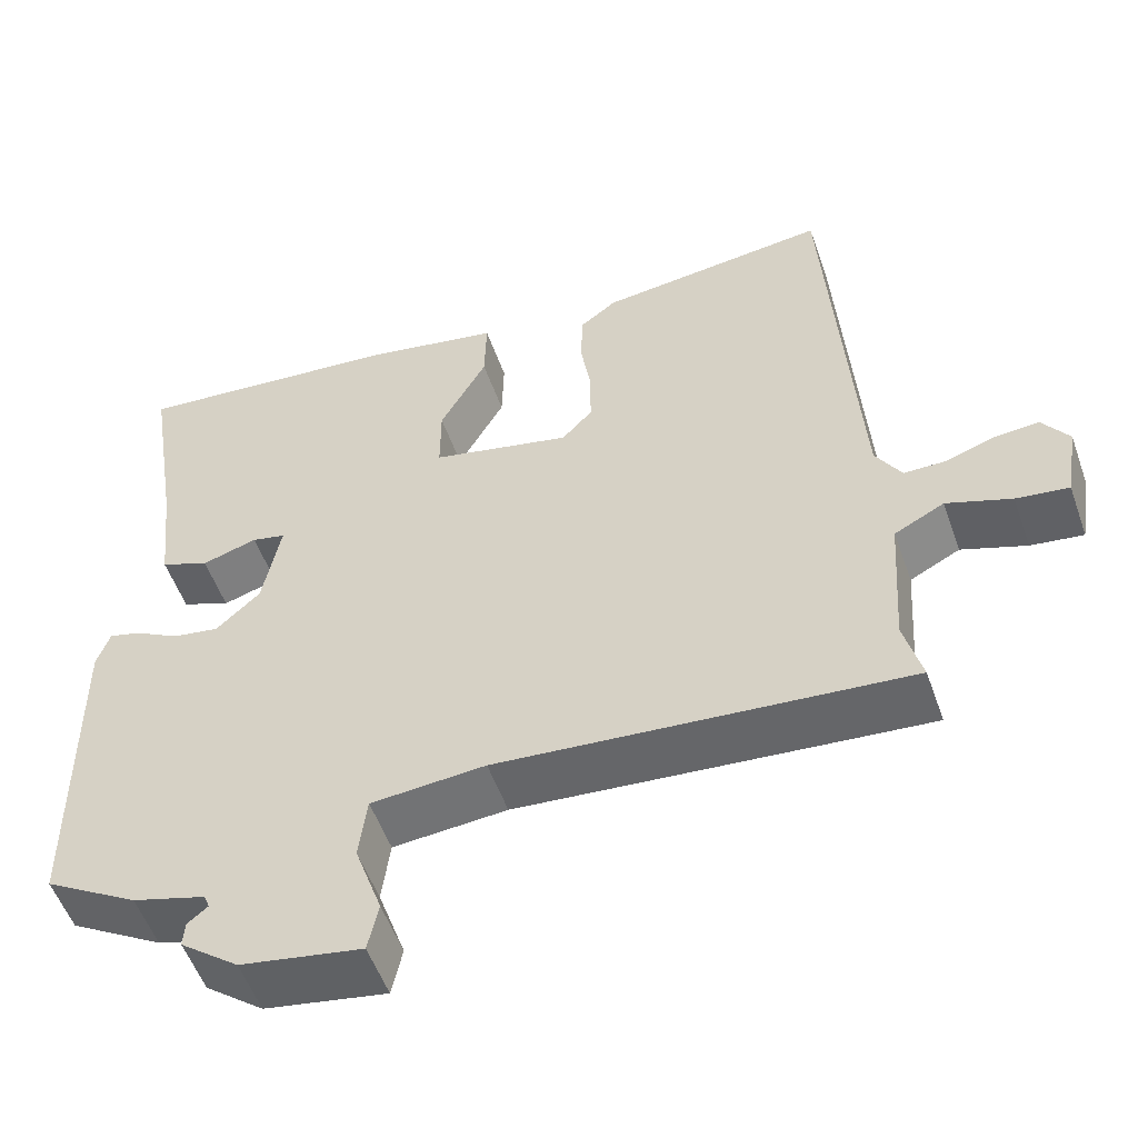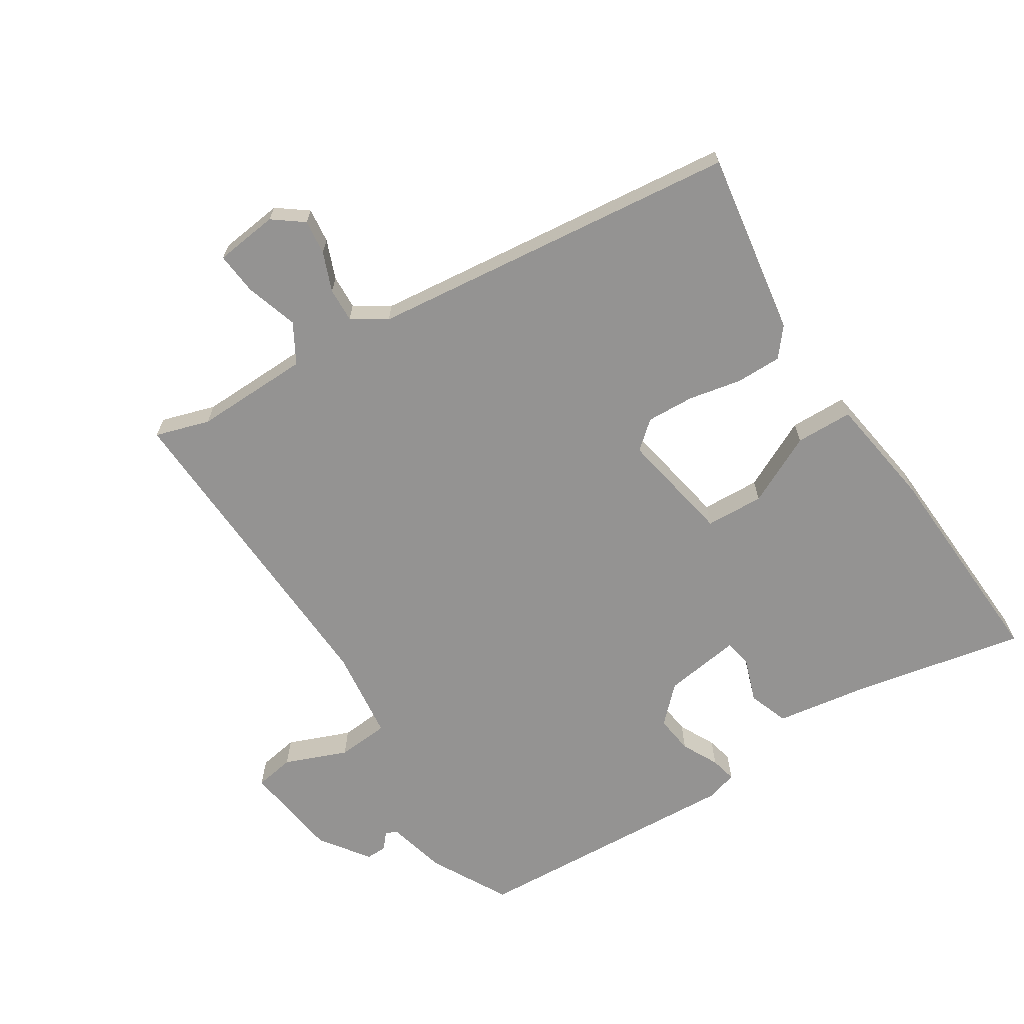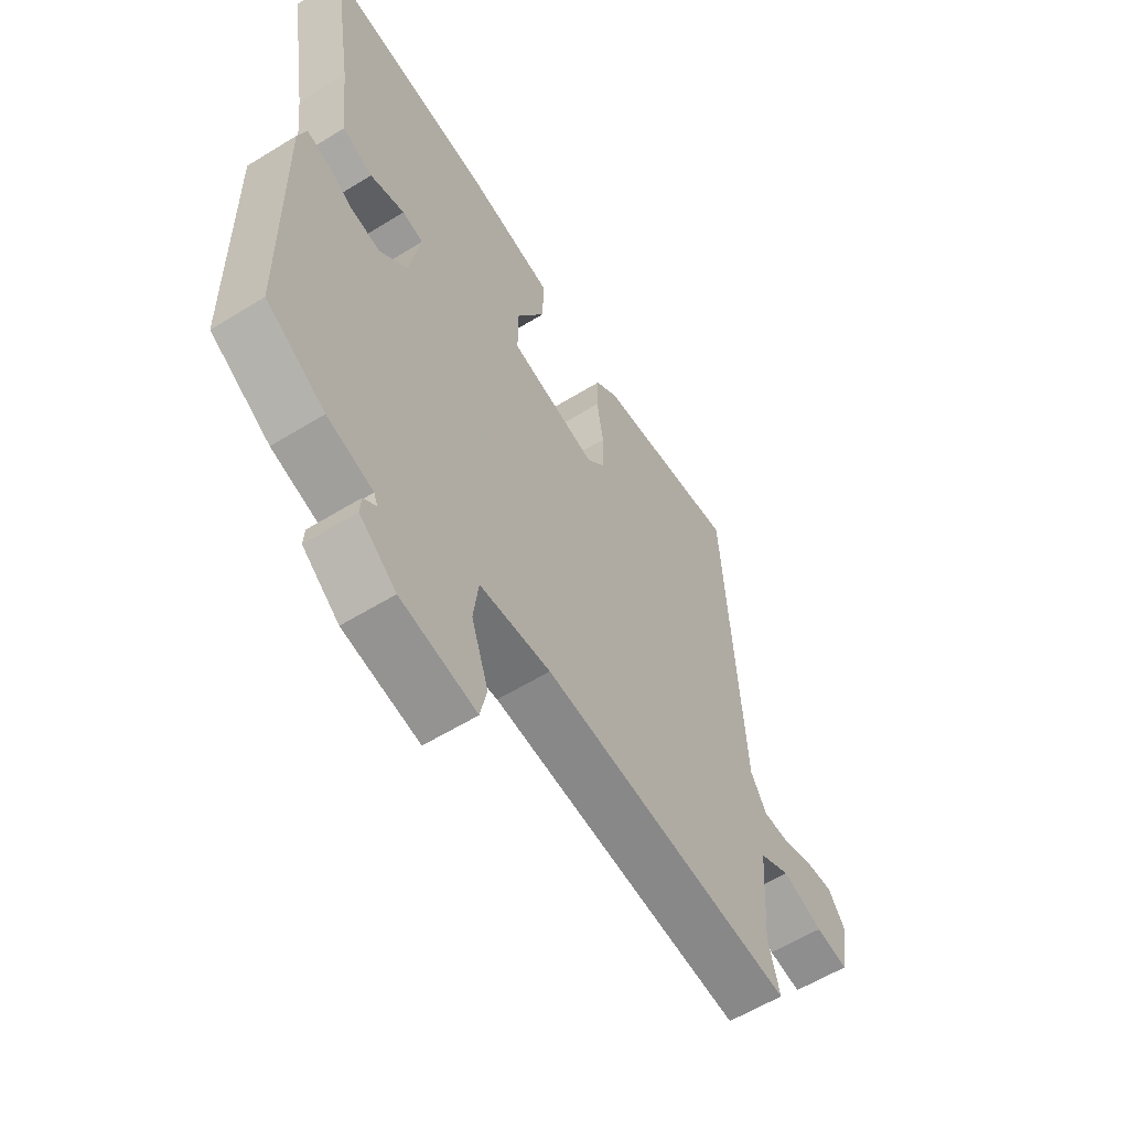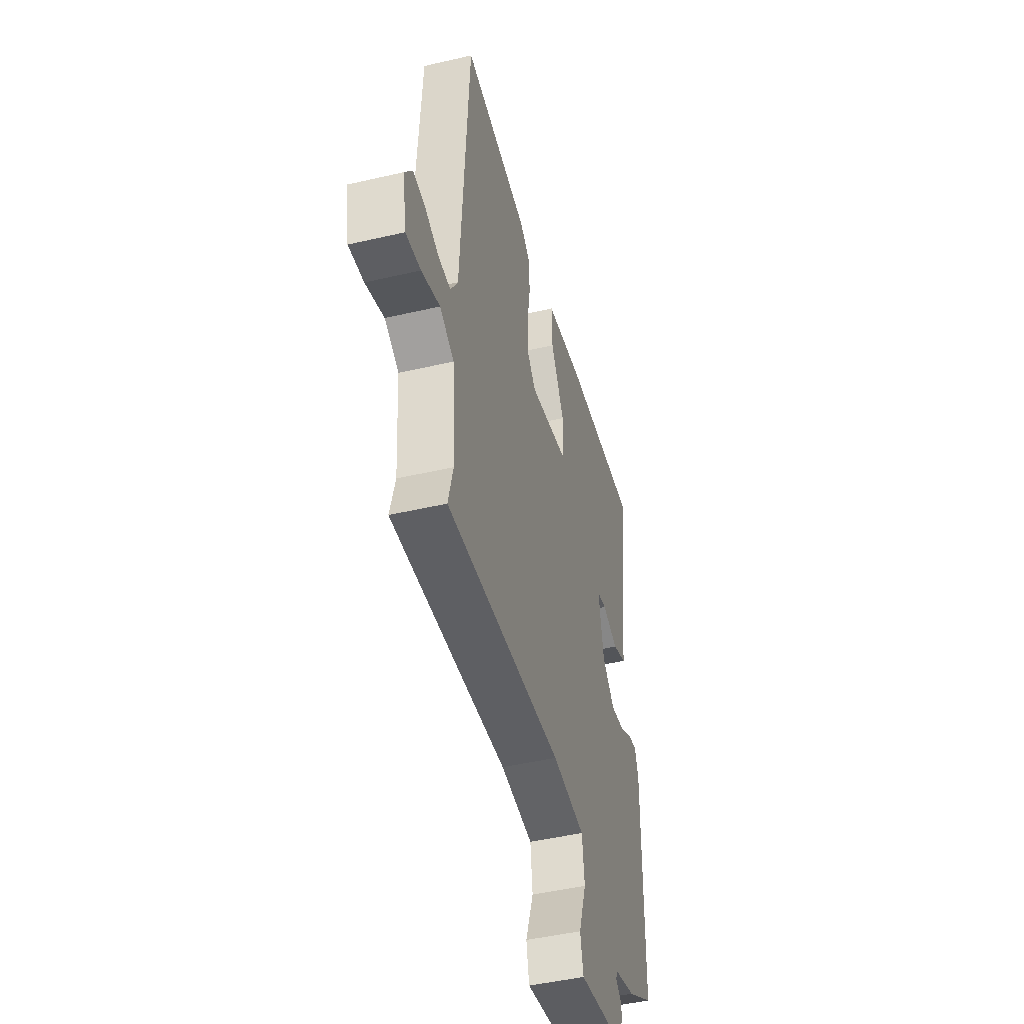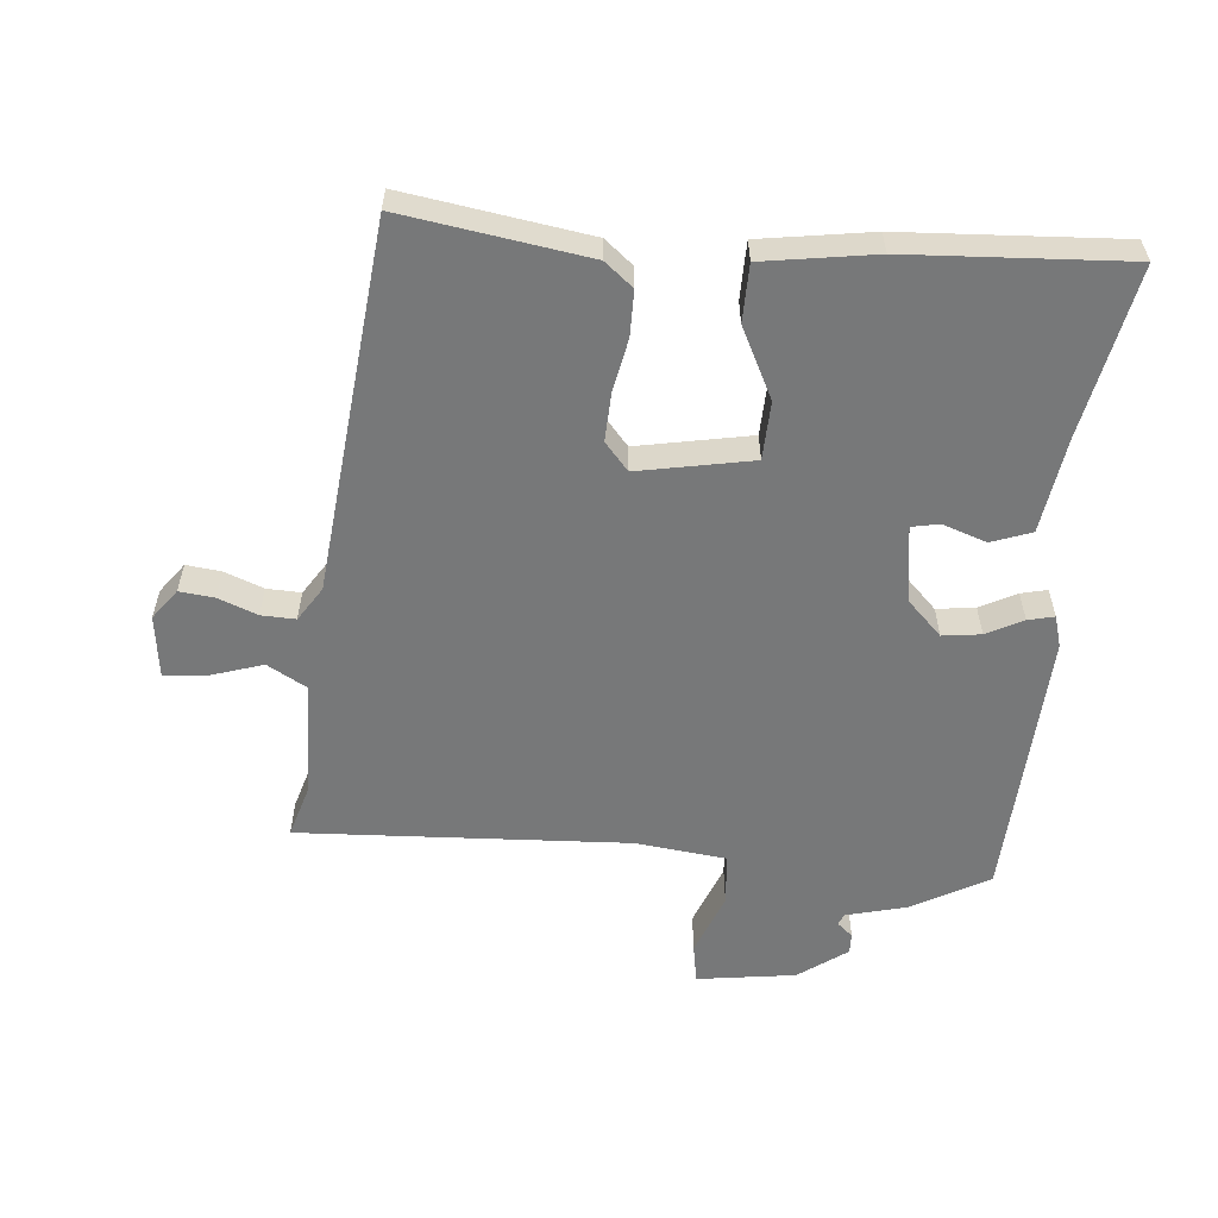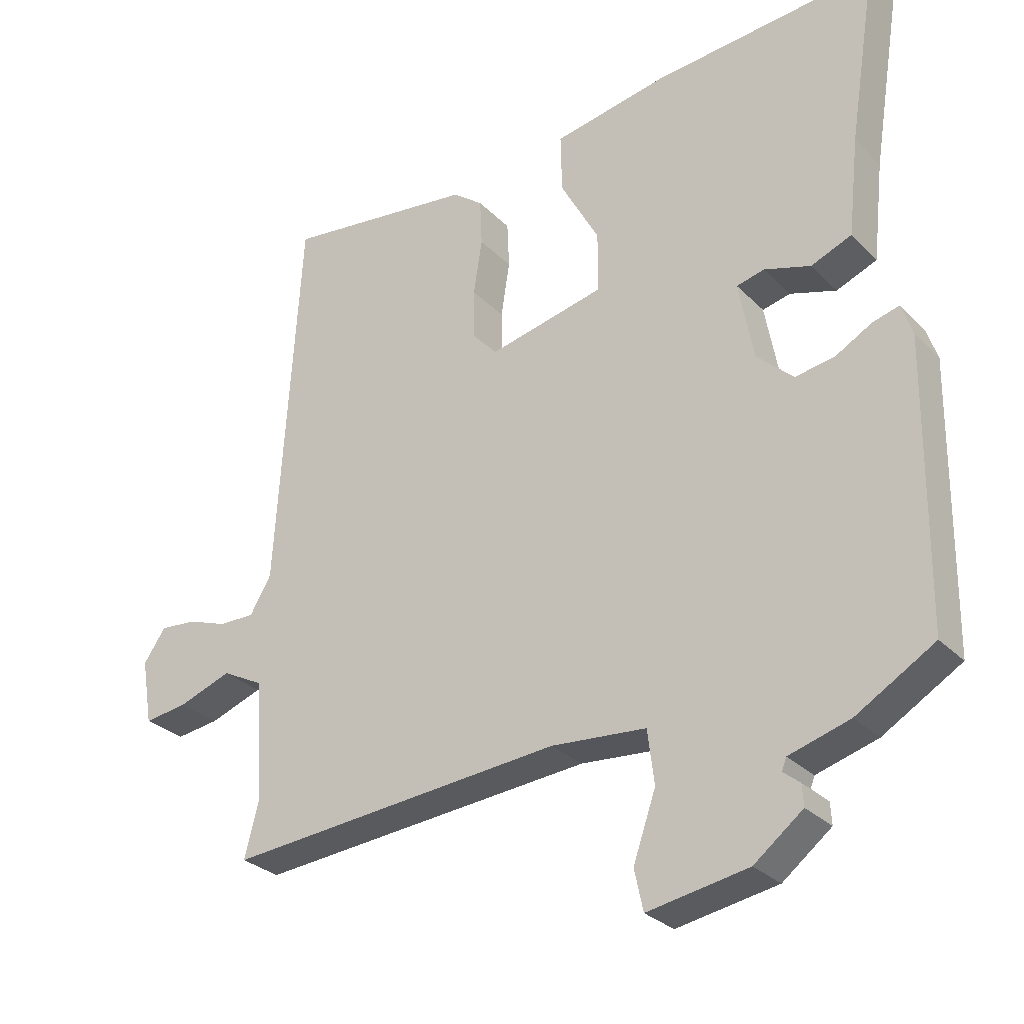
<metadata>
{"format":"obj","ext":"obj","renderer":"f3d","projection":"perspective","resolution":1024,"background":"white","views":[{"elev":-54.0,"azim":-160.6,"up":"+Z"},{"elev":-66.8,"azim":-60.1,"up":"+Y"},{"elev":-59.0,"azim":122.4,"up":"+Z"},{"elev":-46.7,"azim":-75.2,"up":"+Z"},{"elev":-57.4,"azim":-7.3,"up":"+Y"},{"elev":-28.7,"azim":34.6,"up":"+Z"}]}
</metadata>
<code>
v -0.465 0.07 0.503
v -0.179 0.07 0.47
v -0.134 0.07 0.436
v -0.131 0.07 0.366
v -0.144 0.07 0.283
v -0.144 0.07 0.209
v -0.106 0.07 0.168
v 0.068 0.07 0.208
v 0.068 0.07 0.298
v 0.01 0.07 0.404
v 0.008 0.07 0.492
v 0.179 0.07 0.525
v 0.515 0.07 0.557
v 0.473 0.07 0.292
v 0.457 0.07 0.145
v 0.396 0.07 0.12
v 0.327 0.07 0.141
v 0.285 0.07 0.131
v 0.307 0.07 0.013
v 0.362 0.07 -0.038
v 0.421 0.07 -0.028
v 0.476 0.07 0.003
v 0.516 0.07 0.014
v 0.532 0.07 -0.034
v 0.527 0.07 -0.456
v 0.41 0.07 -0.526
v 0.319 0.07 -0.553
v 0.312 0.07 -0.571
v 0.337 0.07 -0.591
v 0.339 0.07 -0.623
v 0.266 0.07 -0.68
v 0.115 0.07 -0.707
v 0.102 0.07 -0.646
v 0.136 0.07 -0.548
v 0.126 0.07 -0.468
v -0.016 0.07 -0.457
v -0.431 0.07 -0.494
v -0.522 0.07 -0.502
v -0.5 0.07 -0.417
v -0.512 0.07 -0.239
v -0.574 0.07 -0.207
v -0.654 0.07 -0.236
v -0.719 0.07 -0.245
v -0.735 0.07 -0.148
v -0.702 0.07 -0.1
v -0.648 0.07 -0.104
v -0.587 0.07 -0.125
v -0.534 0.07 -0.125
v -0.502 0.07 -0.071
v -0.465 0 0.503
v -0.179 0 0.47
v -0.134 0 0.436
v -0.131 0 0.366
v -0.144 0 0.283
v -0.144 0 0.209
v -0.106 0 0.168
v 0.068 0 0.208
v 0.068 0 0.298
v 0.01 0 0.404
v 0.008 0 0.492
v 0.179 0 0.525
v 0.515 0 0.557
v 0.473 0 0.292
v 0.457 0 0.145
v 0.396 0 0.12
v 0.327 0 0.141
v 0.285 0 0.131
v 0.307 0 0.013
v 0.362 0 -0.038
v 0.421 0 -0.028
v 0.476 0 0.003
v 0.516 0 0.014
v 0.532 0 -0.034
v 0.527 0 -0.456
v 0.41 0 -0.526
v 0.319 0 -0.553
v 0.312 0 -0.571
v 0.337 0 -0.591
v 0.339 0 -0.623
v 0.266 0 -0.68
v 0.115 0 -0.707
v 0.102 0 -0.646
v 0.136 0 -0.548
v 0.126 0 -0.468
v -0.016 0 -0.457
v -0.431 0 -0.494
v -0.522 0 -0.502
v -0.5 0 -0.417
v -0.512 0 -0.239
v -0.574 0 -0.207
v -0.654 0 -0.236
v -0.719 0 -0.245
v -0.735 0 -0.148
v -0.702 0 -0.1
v -0.648 0 -0.104
v -0.587 0 -0.125
v -0.534 0 -0.125
v -0.502 0 -0.071
f 44 45 46 47
f 44 47 48
f 41 42 43 44
f 41 44 48
f 40 41 48 49
f 36 37 38 39
f 35 36 39 40
f 31 32 33 34
f 31 34 35
f 28 29 30 31
f 27 28 31 35
f 26 27 35
f 21 22 23 24
f 20 21 24 25
f 19 20 25 26
f 14 15 16 17
f 14 17 18
f 13 14 18
f 12 13 18
f 9 10 11 12
f 8 9 12 18
f 7 8 18 19
f 2 3 4 5
f 2 5 6
f 1 2 6
f 49 1 6 7
f 26 35 40 49
f 7 19 26 49
f 96 95 94 93
f 97 96 93
f 93 92 91 90
f 97 93 90
f 98 97 90 89
f 88 87 86 85
f 89 88 85 84
f 83 82 81 80
f 84 83 80
f 80 79 78 77
f 84 80 77 76
f 84 76 75
f 73 72 71 70
f 74 73 70 69
f 75 74 69 68
f 66 65 64 63
f 67 66 63
f 67 63 62
f 67 62 61
f 61 60 59 58
f 67 61 58 57
f 68 67 57 56
f 54 53 52 51
f 55 54 51
f 55 51 50
f 56 55 50 98
f 98 89 84 75
f 98 75 68 56
f 1 50 51 2
f 2 51 52 3
f 3 52 53 4
f 4 53 54 5
f 5 54 55 6
f 6 55 56 7
f 7 56 57 8
f 8 57 58 9
f 9 58 59 10
f 10 59 60 11
f 11 60 61 12
f 12 61 62 13
f 13 62 63 14
f 14 63 64 15
f 15 64 65 16
f 16 65 66 17
f 17 66 67 18
f 18 67 68 19
f 19 68 69 20
f 20 69 70 21
f 21 70 71 22
f 22 71 72 23
f 23 72 73 24
f 24 73 74 25
f 25 74 75 26
f 26 75 76 27
f 27 76 77 28
f 28 77 78 29
f 29 78 79 30
f 30 79 80 31
f 31 80 81 32
f 32 81 82 33
f 33 82 83 34
f 34 83 84 35
f 35 84 85 36
f 36 85 86 37
f 37 86 87 38
f 38 87 88 39
f 39 88 89 40
f 40 89 90 41
f 41 90 91 42
f 42 91 92 43
f 43 92 93 44
f 44 93 94 45
f 45 94 95 46
f 46 95 96 47
f 47 96 97 48
f 48 97 98 49
f 49 98 50 1

</code>
